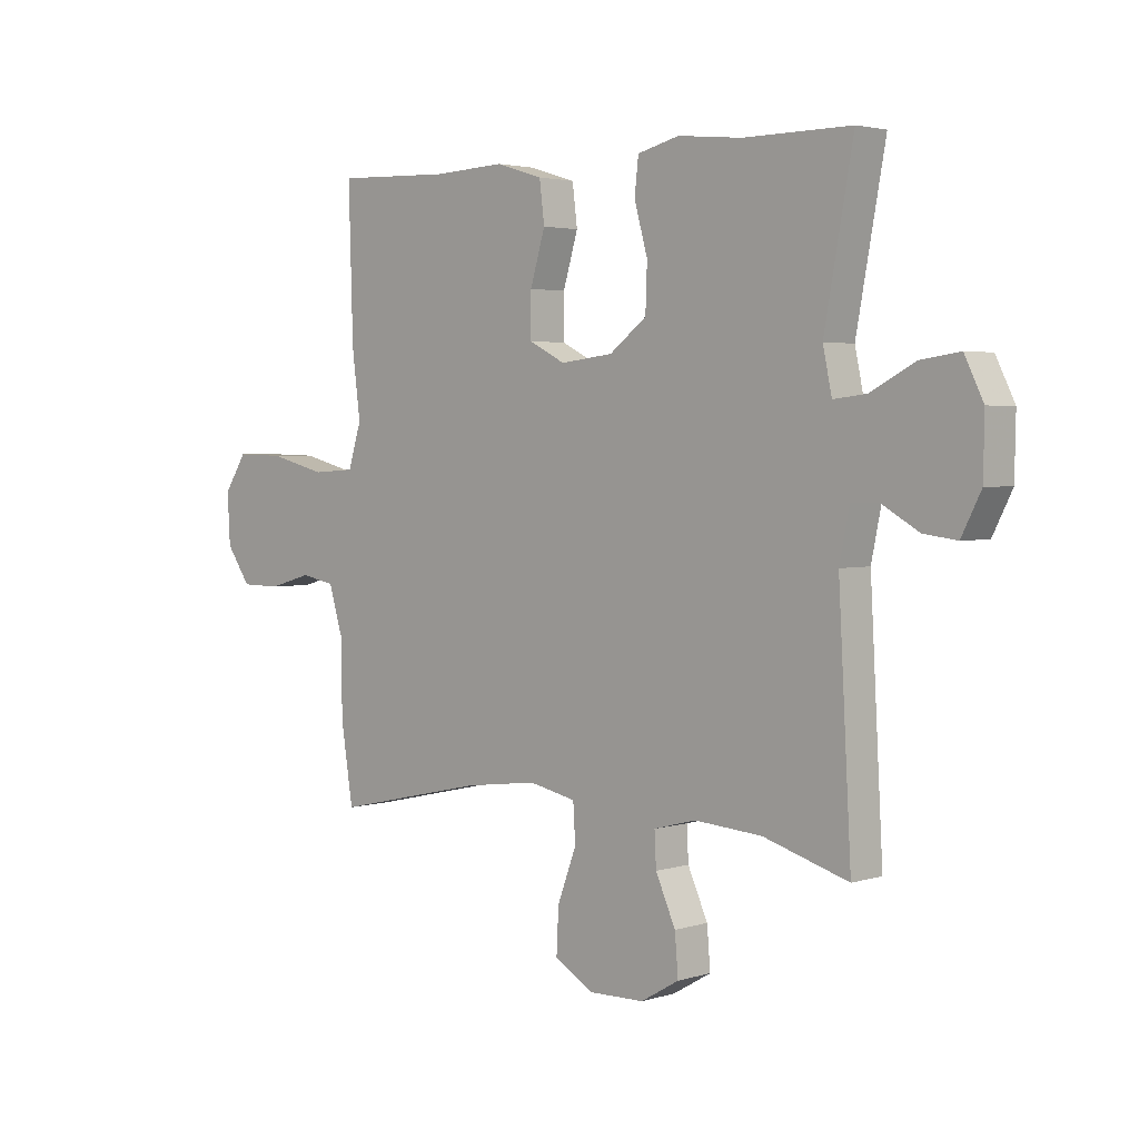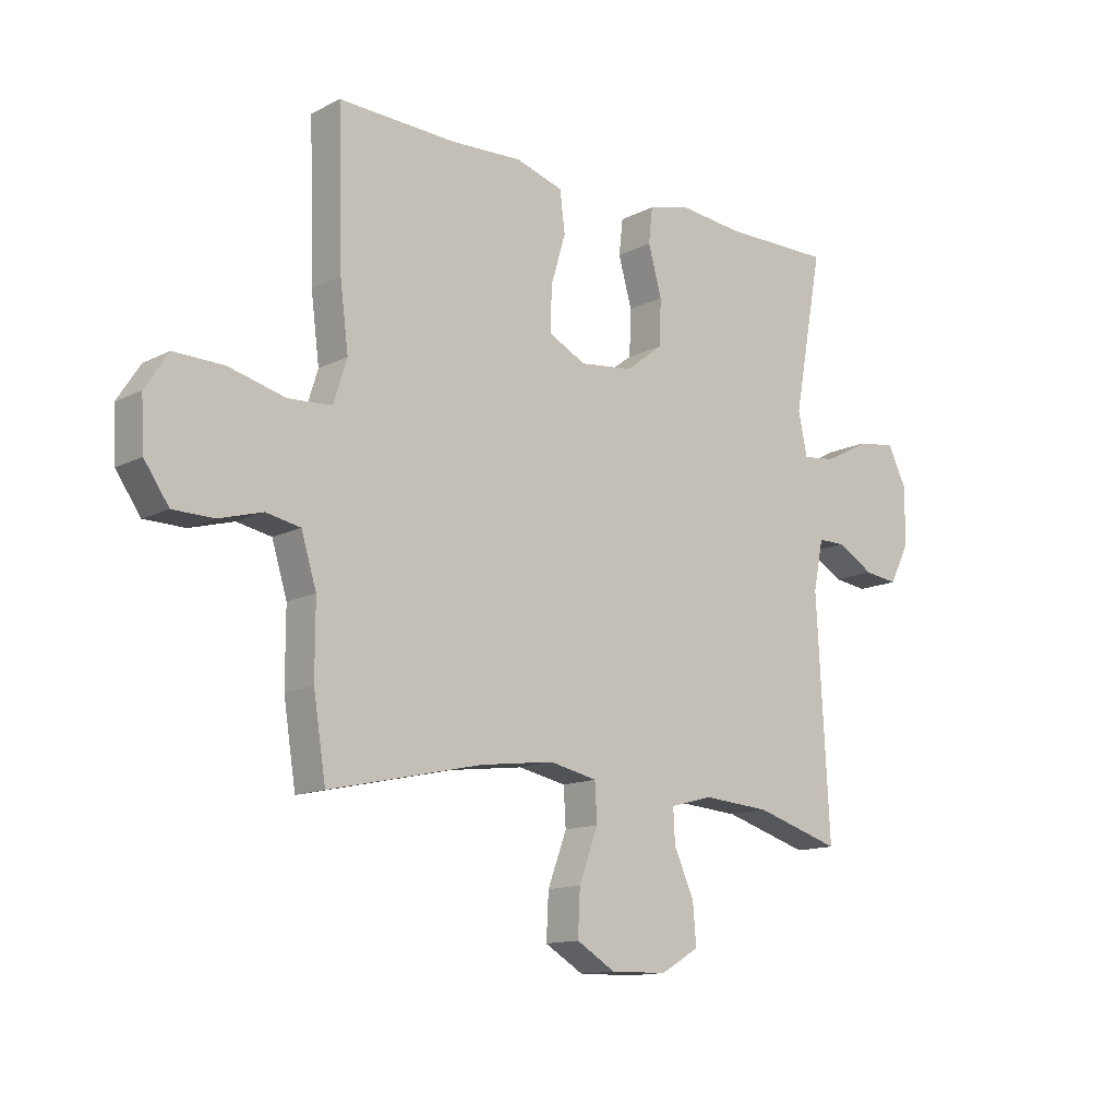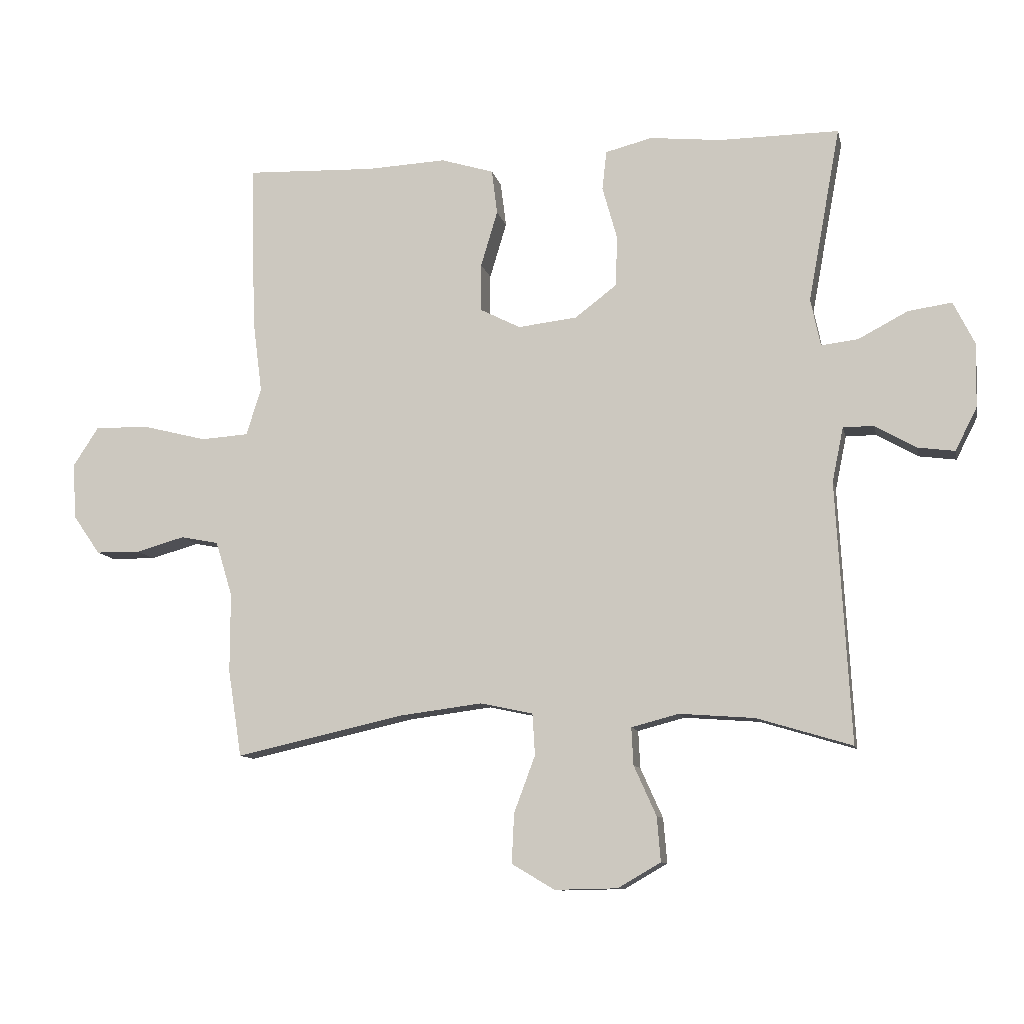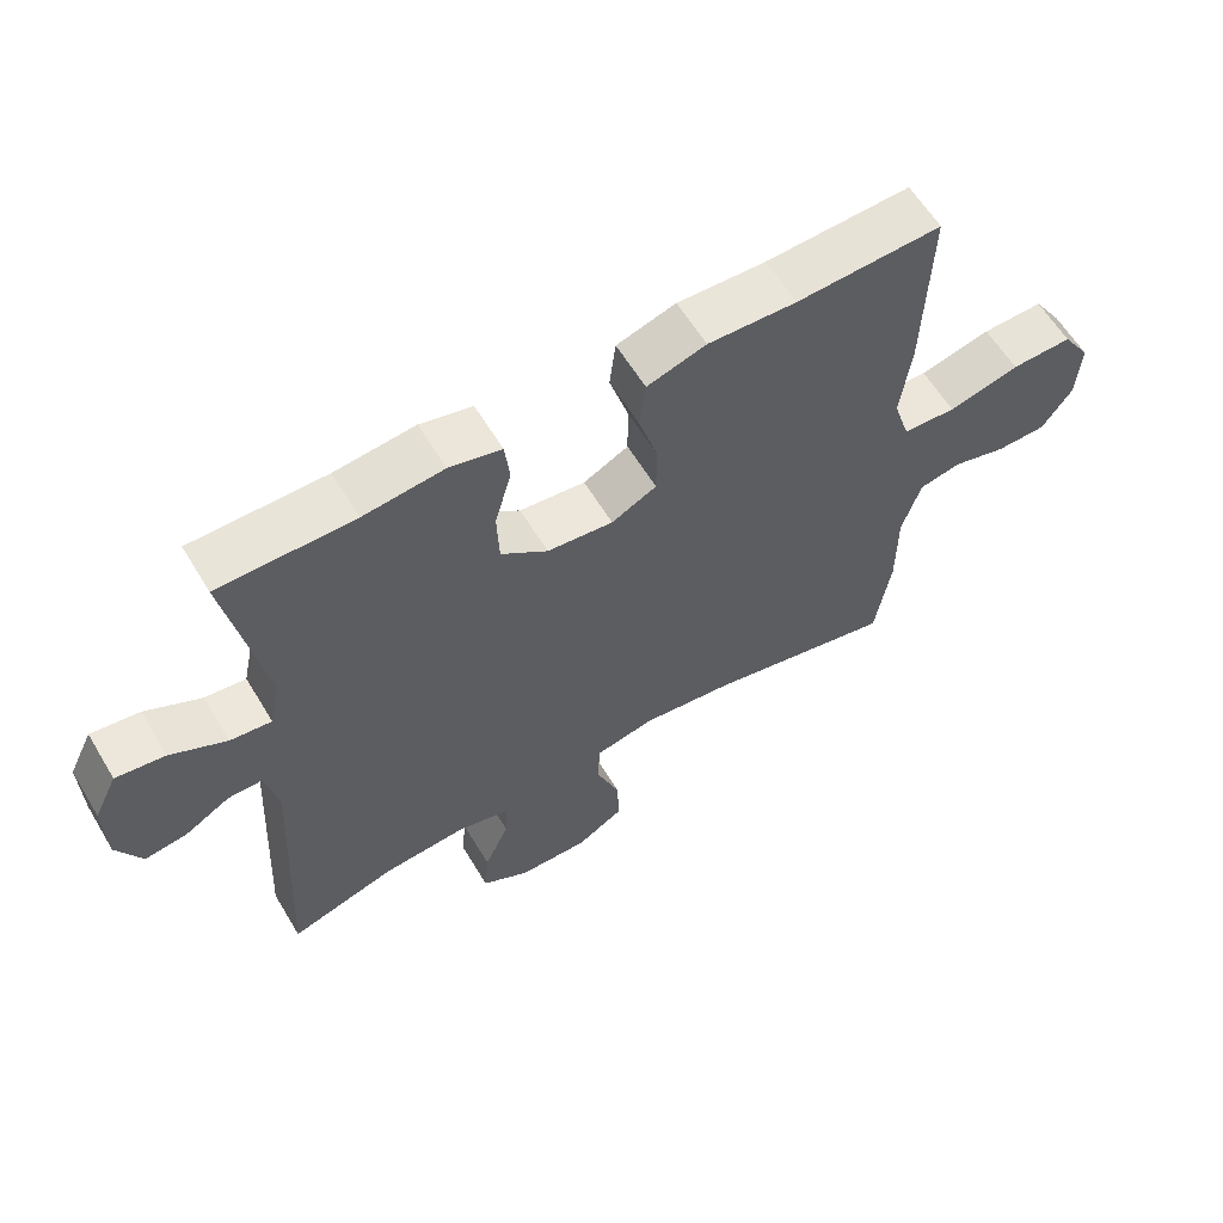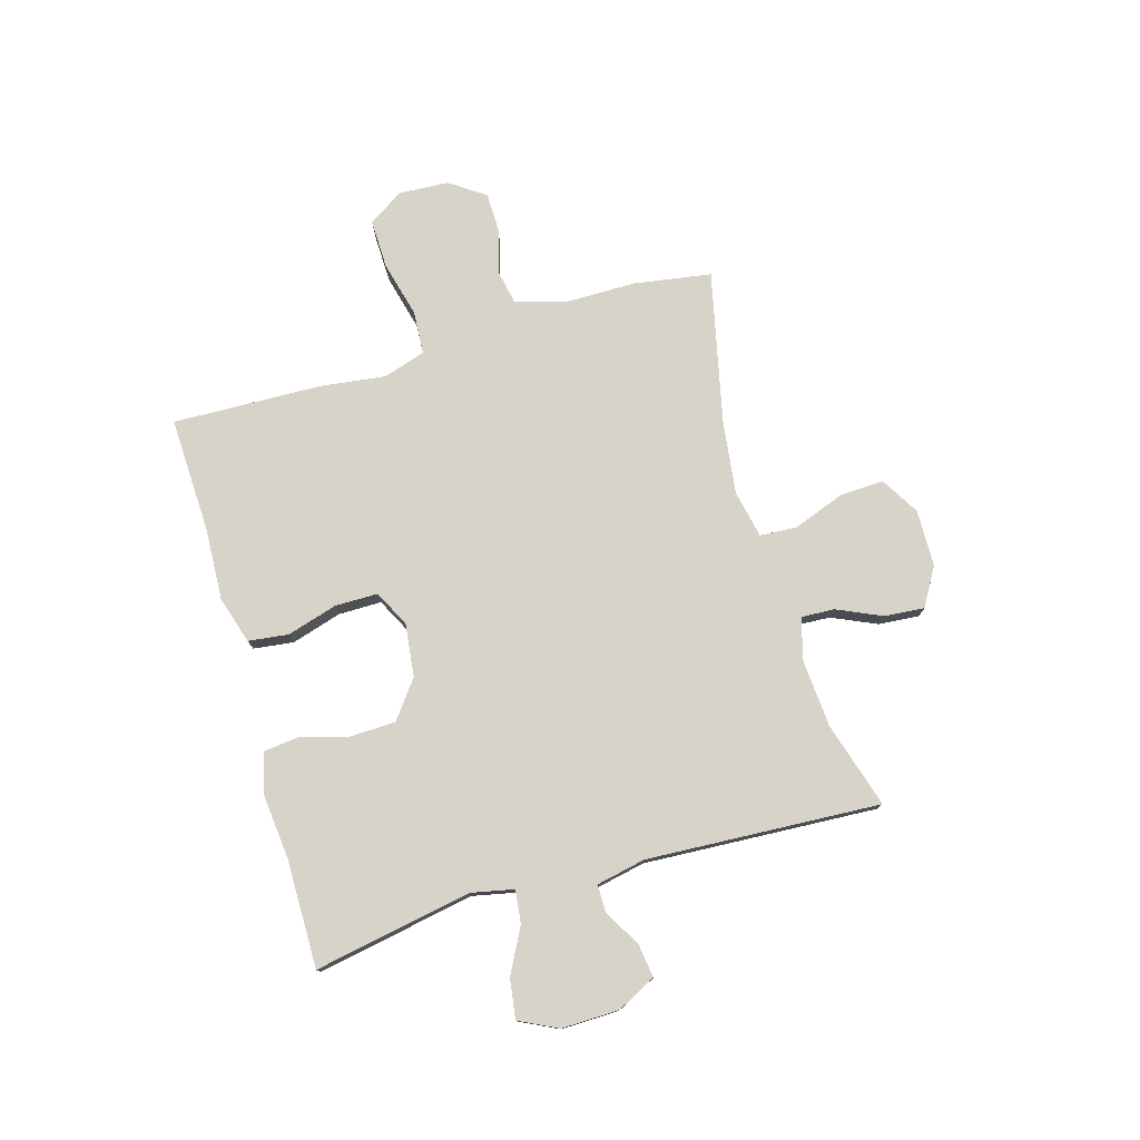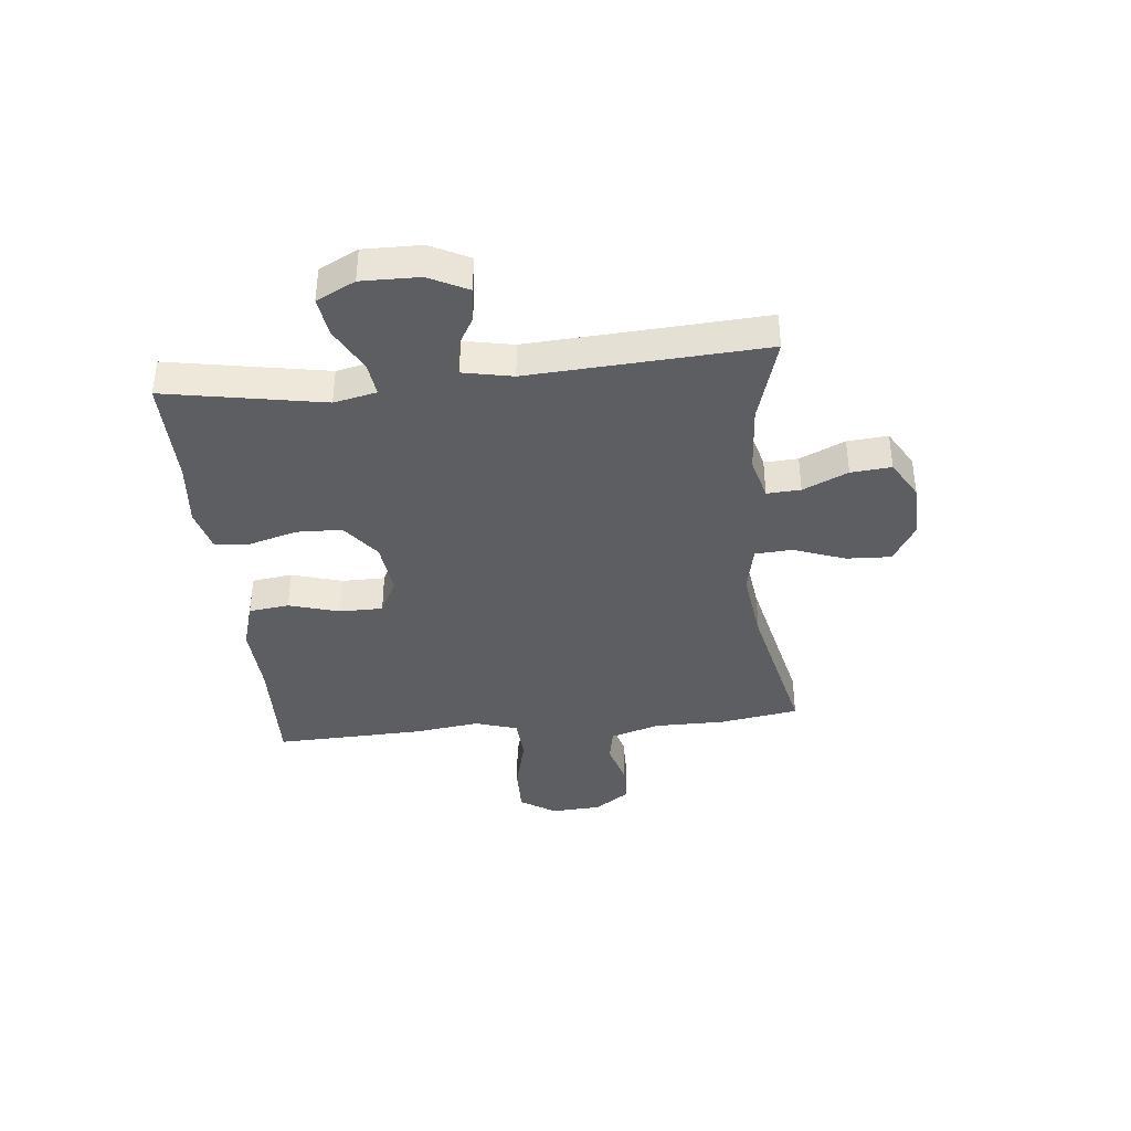
<metadata>
{"format":"obj","ext":"obj","renderer":"f3d","projection":"perspective","resolution":1024,"background":"white","views":[{"elev":3.0,"azim":43.7,"up":"+Z"},{"elev":-13.2,"azim":-41.2,"up":"+Z"},{"elev":-10.3,"azim":12.1,"up":"+Z"},{"elev":60.7,"azim":149.0,"up":"+Z"},{"elev":76.9,"azim":73.8,"up":"+Y"},{"elev":-38.6,"azim":96.1,"up":"+Y"}]}
</metadata>
<code>
v 0.5 0.07 0.5
v 0.448 0.07 0.218
v 0.464 0.07 0.142
v 0.523 0.07 0.149
v 0.603 0.07 0.191
v 0.673 0.07 0.201
v 0.707 0.07 0.132
v 0.705 0.07 0.029
v 0.67 0.07 -0.04
v 0.61 0.07 -0.032
v 0.544 0.07 0.006
v 0.495 0.07 0.006
v 0.477 0.07 -0.082
v 0.5 0.07 -0.5
v 0.347 0.07 -0.454
v 0.226 0.07 -0.445
v 0.15 0.07 -0.465
v 0.153 0.07 -0.525
v 0.189 0.07 -0.605
v 0.195 0.07 -0.677
v 0.126 0.07 -0.717
v 0.025 0.07 -0.719
v -0.044 0.07 -0.678
v -0.04 0.07 -0.598
v -0.006 0.07 -0.507
v -0.01 0.07 -0.44
v -0.095 0.07 -0.422
v -0.227 0.07 -0.439
v -0.5 0.07 -0.5
v -0.522 0.07 -0.36
v -0.522 0.07 -0.232
v -0.549 0.07 -0.144
v -0.61 0.07 -0.132
v -0.688 0.07 -0.154
v -0.76 0.07 -0.153
v -0.804 0.07 -0.09
v -0.809 0.07 0
v -0.768 0.07 0.063
v -0.68 0.07 0.061
v -0.578 0.07 0.035
v -0.501 0.07 0.04
v -0.477 0.07 0.116
v -0.492 0.07 0.233
v -0.5 0.07 0.5
v -0.291 0.07 0.492
v -0.163 0.07 0.498
v -0.078 0.07 0.472
v -0.069 0.07 0.4
v -0.096 0.07 0.31
v -0.096 0.07 0.233
v -0.031 0.07 0.2
v 0.064 0.07 0.211
v 0.131 0.07 0.262
v 0.134 0.07 0.343
v 0.11 0.07 0.429
v 0.117 0.07 0.492
v 0.192 0.07 0.511
v 0.307 0.07 0.499
v 0.5 0 0.5
v 0.448 0 0.218
v 0.464 0 0.142
v 0.523 0 0.149
v 0.603 0 0.191
v 0.673 0 0.201
v 0.707 0 0.132
v 0.705 0 0.029
v 0.67 0 -0.04
v 0.61 0 -0.032
v 0.544 0 0.006
v 0.495 0 0.006
v 0.477 0 -0.082
v 0.5 0 -0.5
v 0.347 0 -0.454
v 0.226 0 -0.445
v 0.15 0 -0.465
v 0.153 0 -0.525
v 0.189 0 -0.605
v 0.195 0 -0.677
v 0.126 0 -0.717
v 0.025 0 -0.719
v -0.044 0 -0.678
v -0.04 0 -0.598
v -0.006 0 -0.507
v -0.01 0 -0.44
v -0.095 0 -0.422
v -0.227 0 -0.439
v -0.5 0 -0.5
v -0.522 0 -0.36
v -0.522 0 -0.232
v -0.549 0 -0.144
v -0.61 0 -0.132
v -0.688 0 -0.154
v -0.76 0 -0.153
v -0.804 0 -0.09
v -0.809 0 0
v -0.768 0 0.063
v -0.68 0 0.061
v -0.578 0 0.035
v -0.501 0 0.04
v -0.477 0 0.116
v -0.492 0 0.233
v -0.5 0 0.5
v -0.291 0 0.492
v -0.163 0 0.498
v -0.078 0 0.472
v -0.069 0 0.4
v -0.096 0 0.31
v -0.096 0 0.233
v -0.031 0 0.2
v 0.064 0 0.211
v 0.131 0 0.262
v 0.134 0 0.343
v 0.11 0 0.429
v 0.117 0 0.492
v 0.192 0 0.511
v 0.307 0 0.499
f 55 56 57 58
f 54 55 58 1
f 53 54 1 2
f 52 53 2 3
f 51 52 3
f 46 47 48 49
f 45 46 49 50
f 42 43 44 45
f 41 42 45 50
f 37 38 39 40
f 37 40 41
f 36 37 41
f 33 34 35 36
f 32 33 36 41
f 31 32 41 50
f 28 29 30 31
f 27 28 31 50
f 22 23 24 25
f 22 25 26
f 21 22 26
f 18 19 20 21
f 17 18 21 26
f 16 17 26 27
f 13 14 15
f 12 13 15 16
f 8 9 10 11
f 8 11 12
f 7 8 12
f 4 5 6 7
f 3 4 7 12
f 51 3 12 16
f 16 27 50 51
f 116 115 114 113
f 59 116 113 112
f 60 59 112 111
f 61 60 111 110
f 61 110 109
f 107 106 105 104
f 108 107 104 103
f 103 102 101 100
f 108 103 100 99
f 98 97 96 95
f 99 98 95
f 99 95 94
f 94 93 92 91
f 99 94 91 90
f 108 99 90 89
f 89 88 87 86
f 108 89 86 85
f 83 82 81 80
f 84 83 80
f 84 80 79
f 79 78 77 76
f 84 79 76 75
f 85 84 75 74
f 73 72 71
f 74 73 71 70
f 69 68 67 66
f 70 69 66
f 70 66 65
f 65 64 63 62
f 70 65 62 61
f 74 70 61 109
f 109 108 85 74
f 1 59 60 2
f 2 60 61 3
f 3 61 62 4
f 4 62 63 5
f 5 63 64 6
f 6 64 65 7
f 7 65 66 8
f 8 66 67 9
f 9 67 68 10
f 10 68 69 11
f 11 69 70 12
f 12 70 71 13
f 13 71 72 14
f 14 72 73 15
f 15 73 74 16
f 16 74 75 17
f 17 75 76 18
f 18 76 77 19
f 19 77 78 20
f 20 78 79 21
f 21 79 80 22
f 22 80 81 23
f 23 81 82 24
f 24 82 83 25
f 25 83 84 26
f 26 84 85 27
f 27 85 86 28
f 28 86 87 29
f 29 87 88 30
f 30 88 89 31
f 31 89 90 32
f 32 90 91 33
f 33 91 92 34
f 34 92 93 35
f 35 93 94 36
f 36 94 95 37
f 37 95 96 38
f 38 96 97 39
f 39 97 98 40
f 40 98 99 41
f 41 99 100 42
f 42 100 101 43
f 43 101 102 44
f 44 102 103 45
f 45 103 104 46
f 46 104 105 47
f 47 105 106 48
f 48 106 107 49
f 49 107 108 50
f 50 108 109 51
f 51 109 110 52
f 52 110 111 53
f 53 111 112 54
f 54 112 113 55
f 55 113 114 56
f 56 114 115 57
f 57 115 116 58
f 58 116 59 1

</code>
